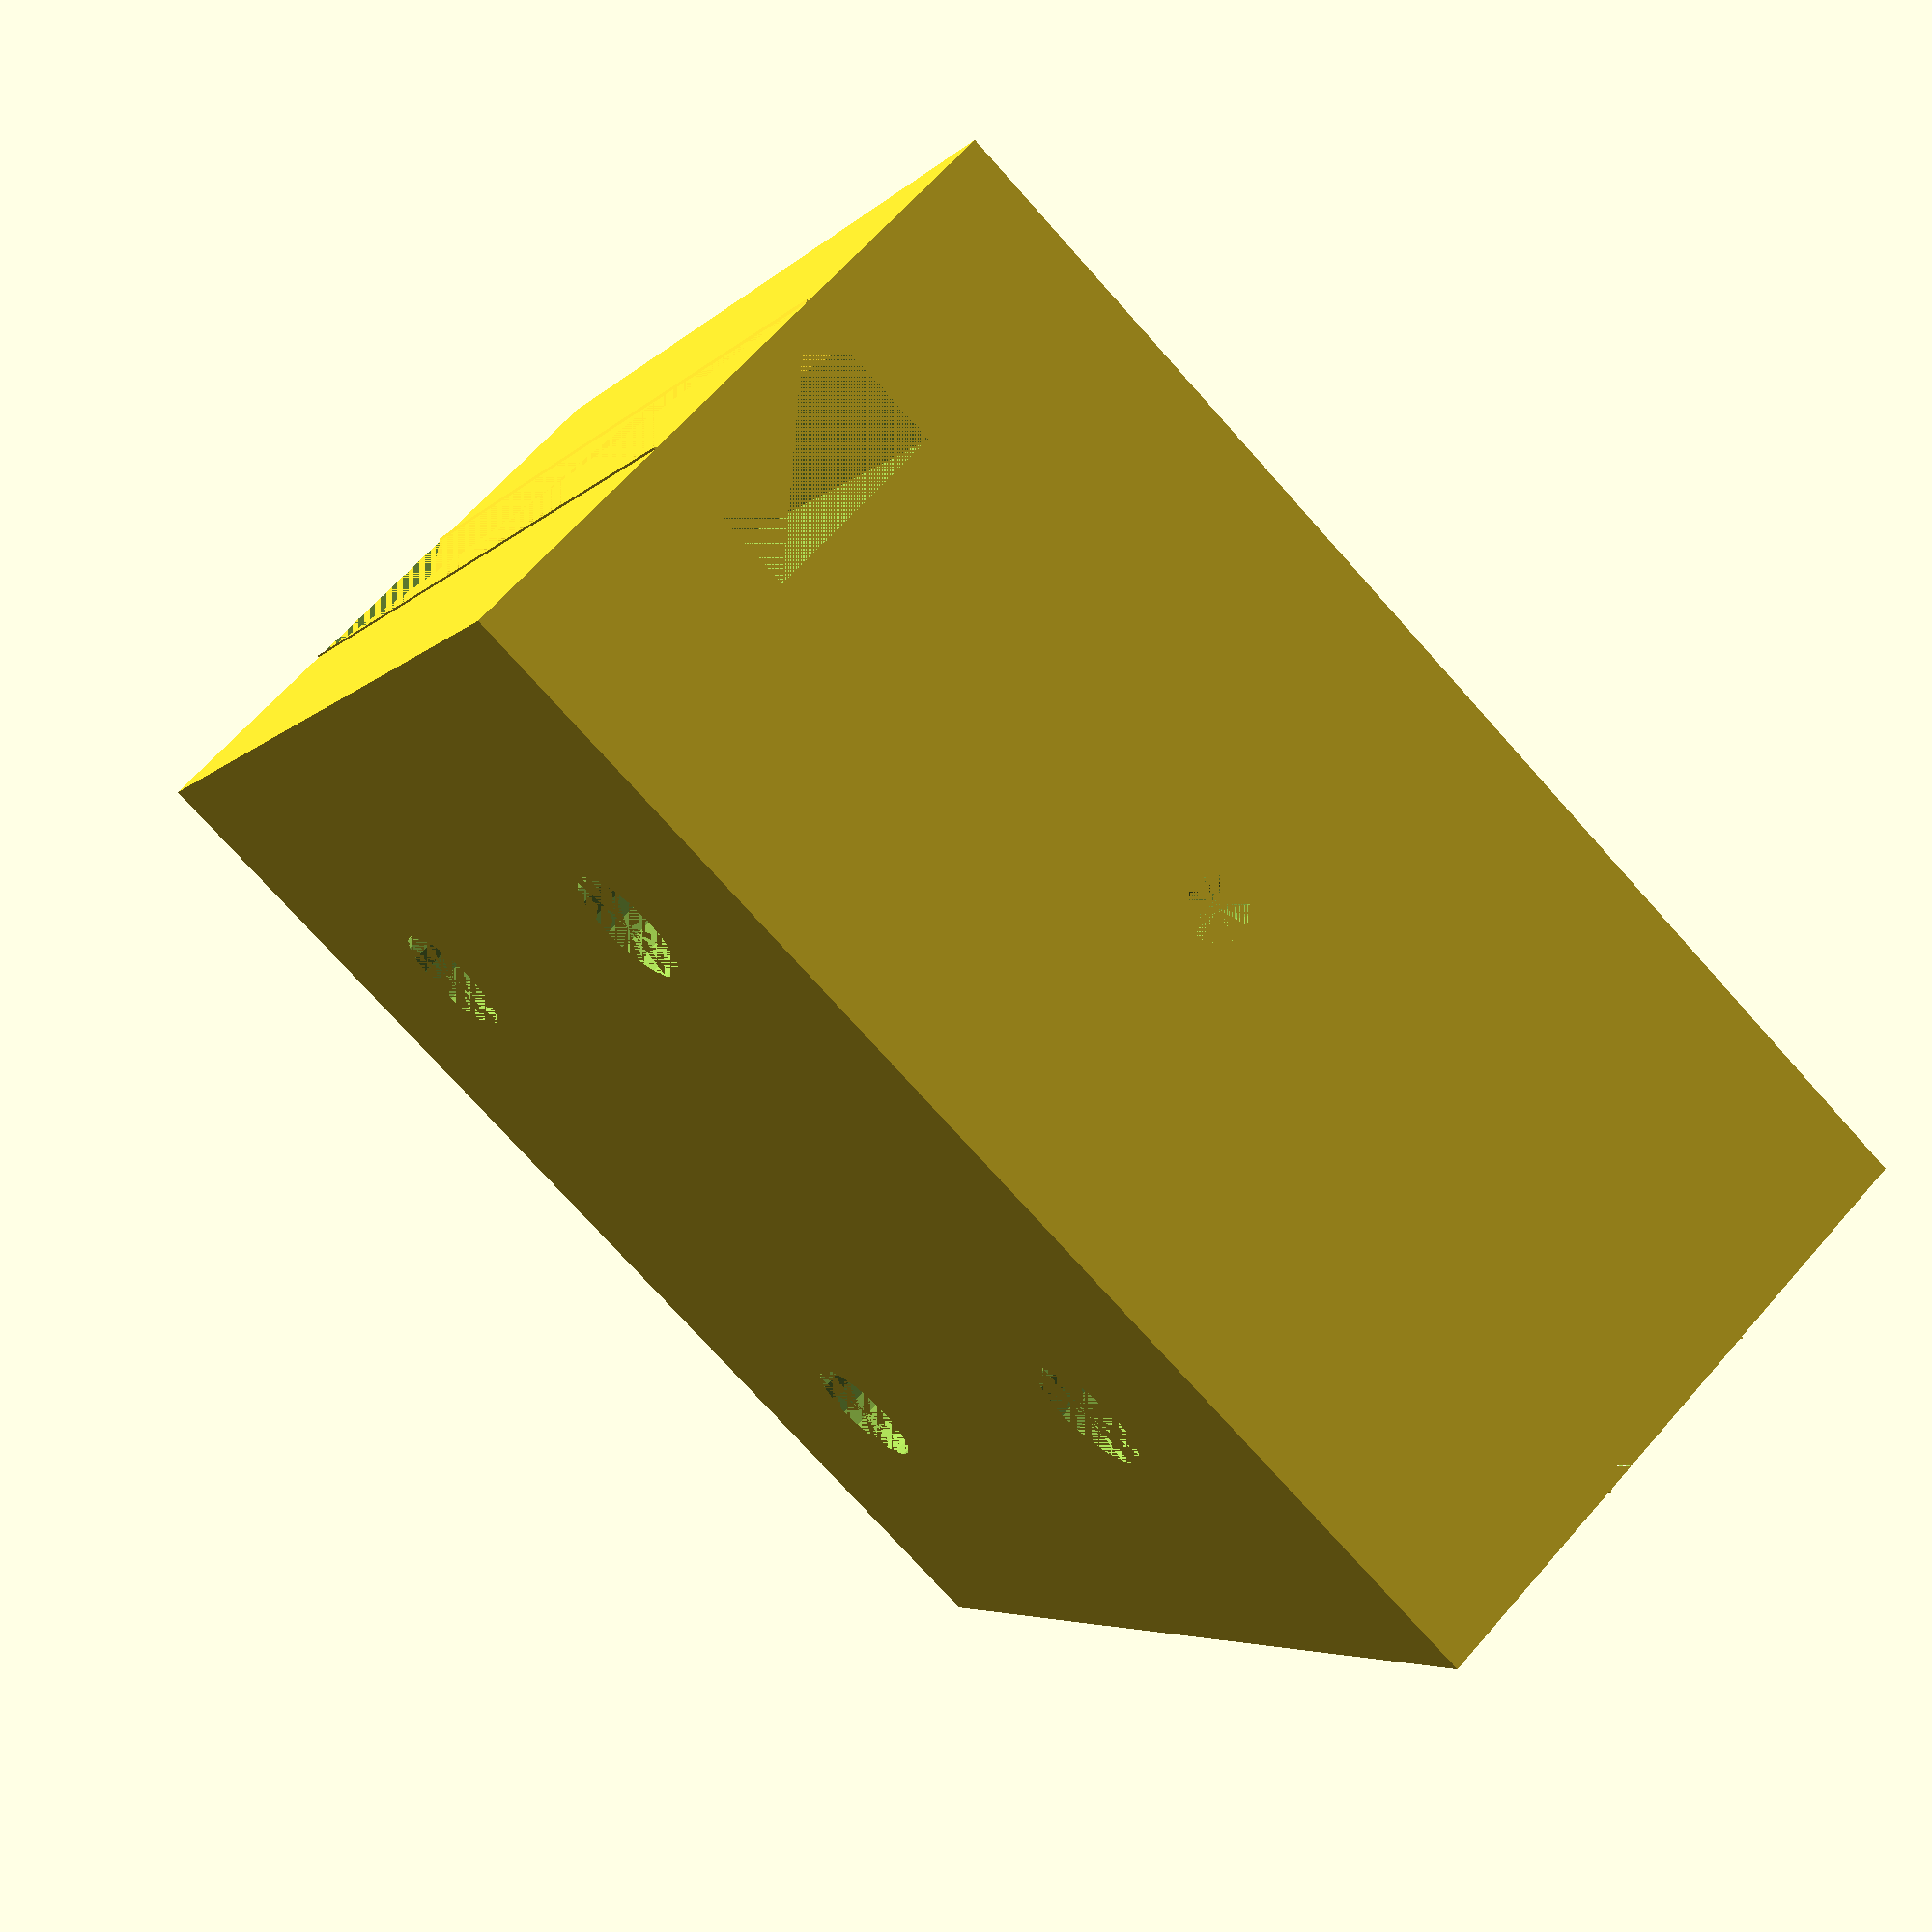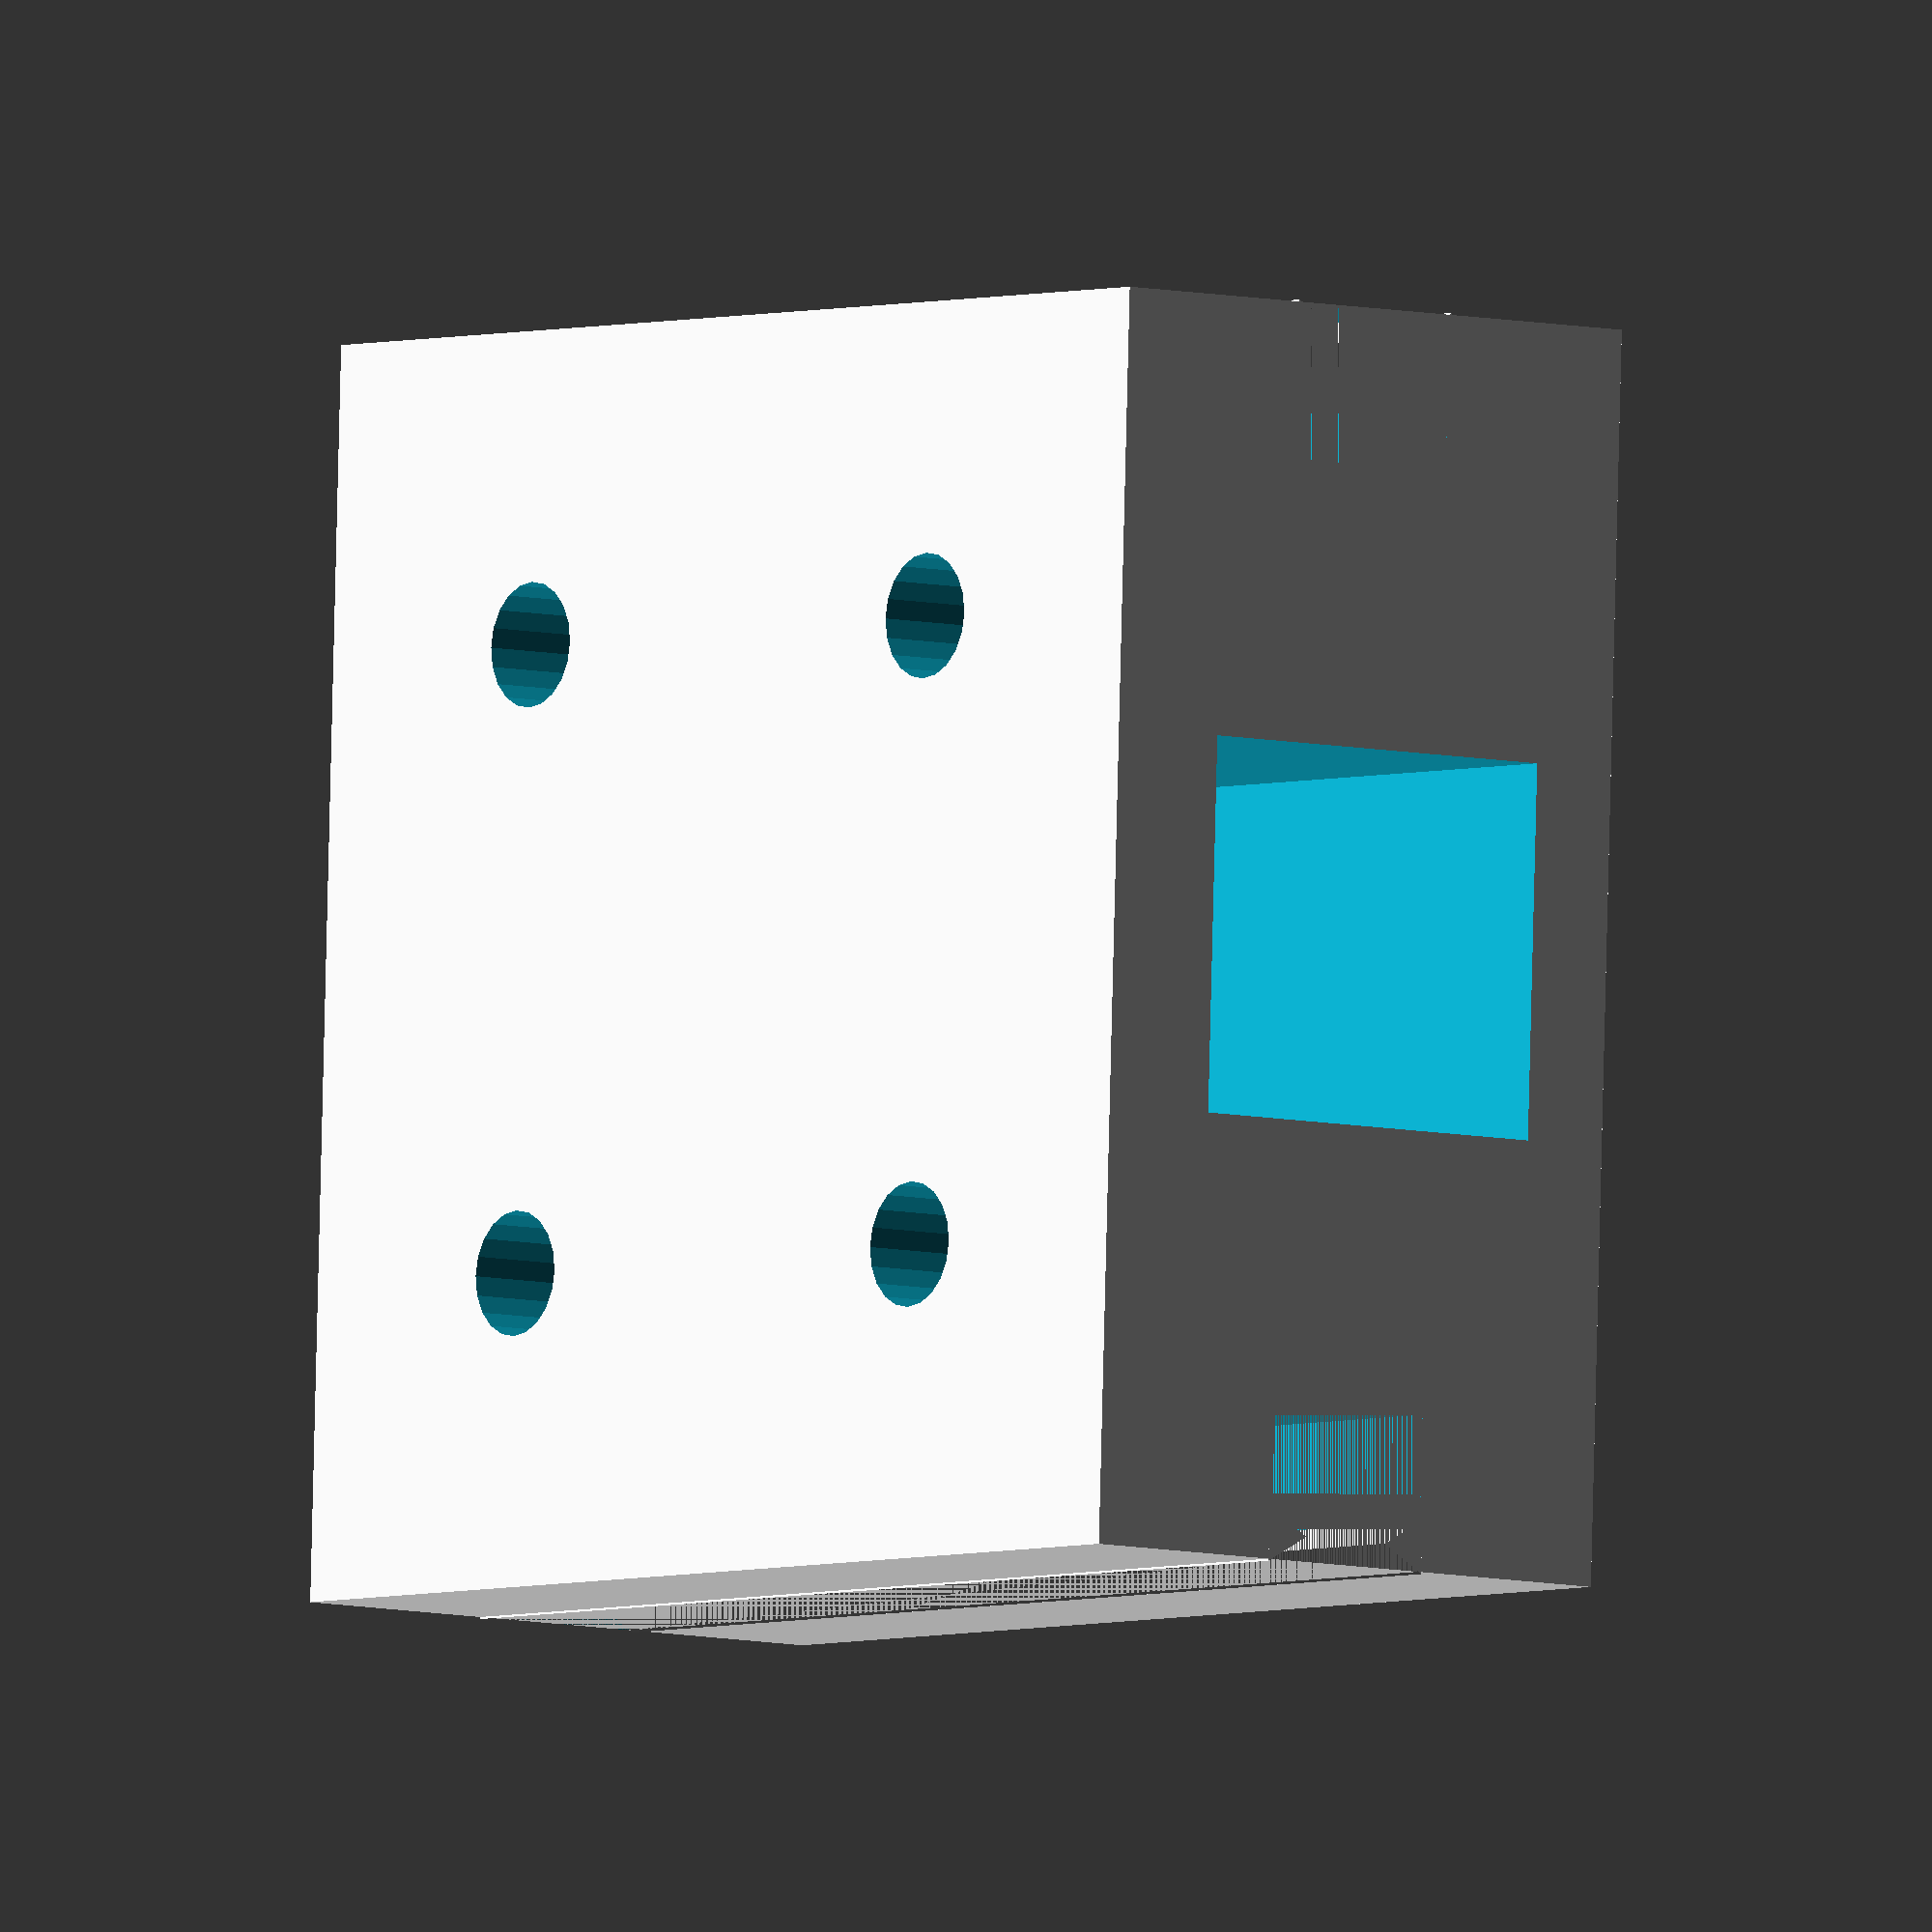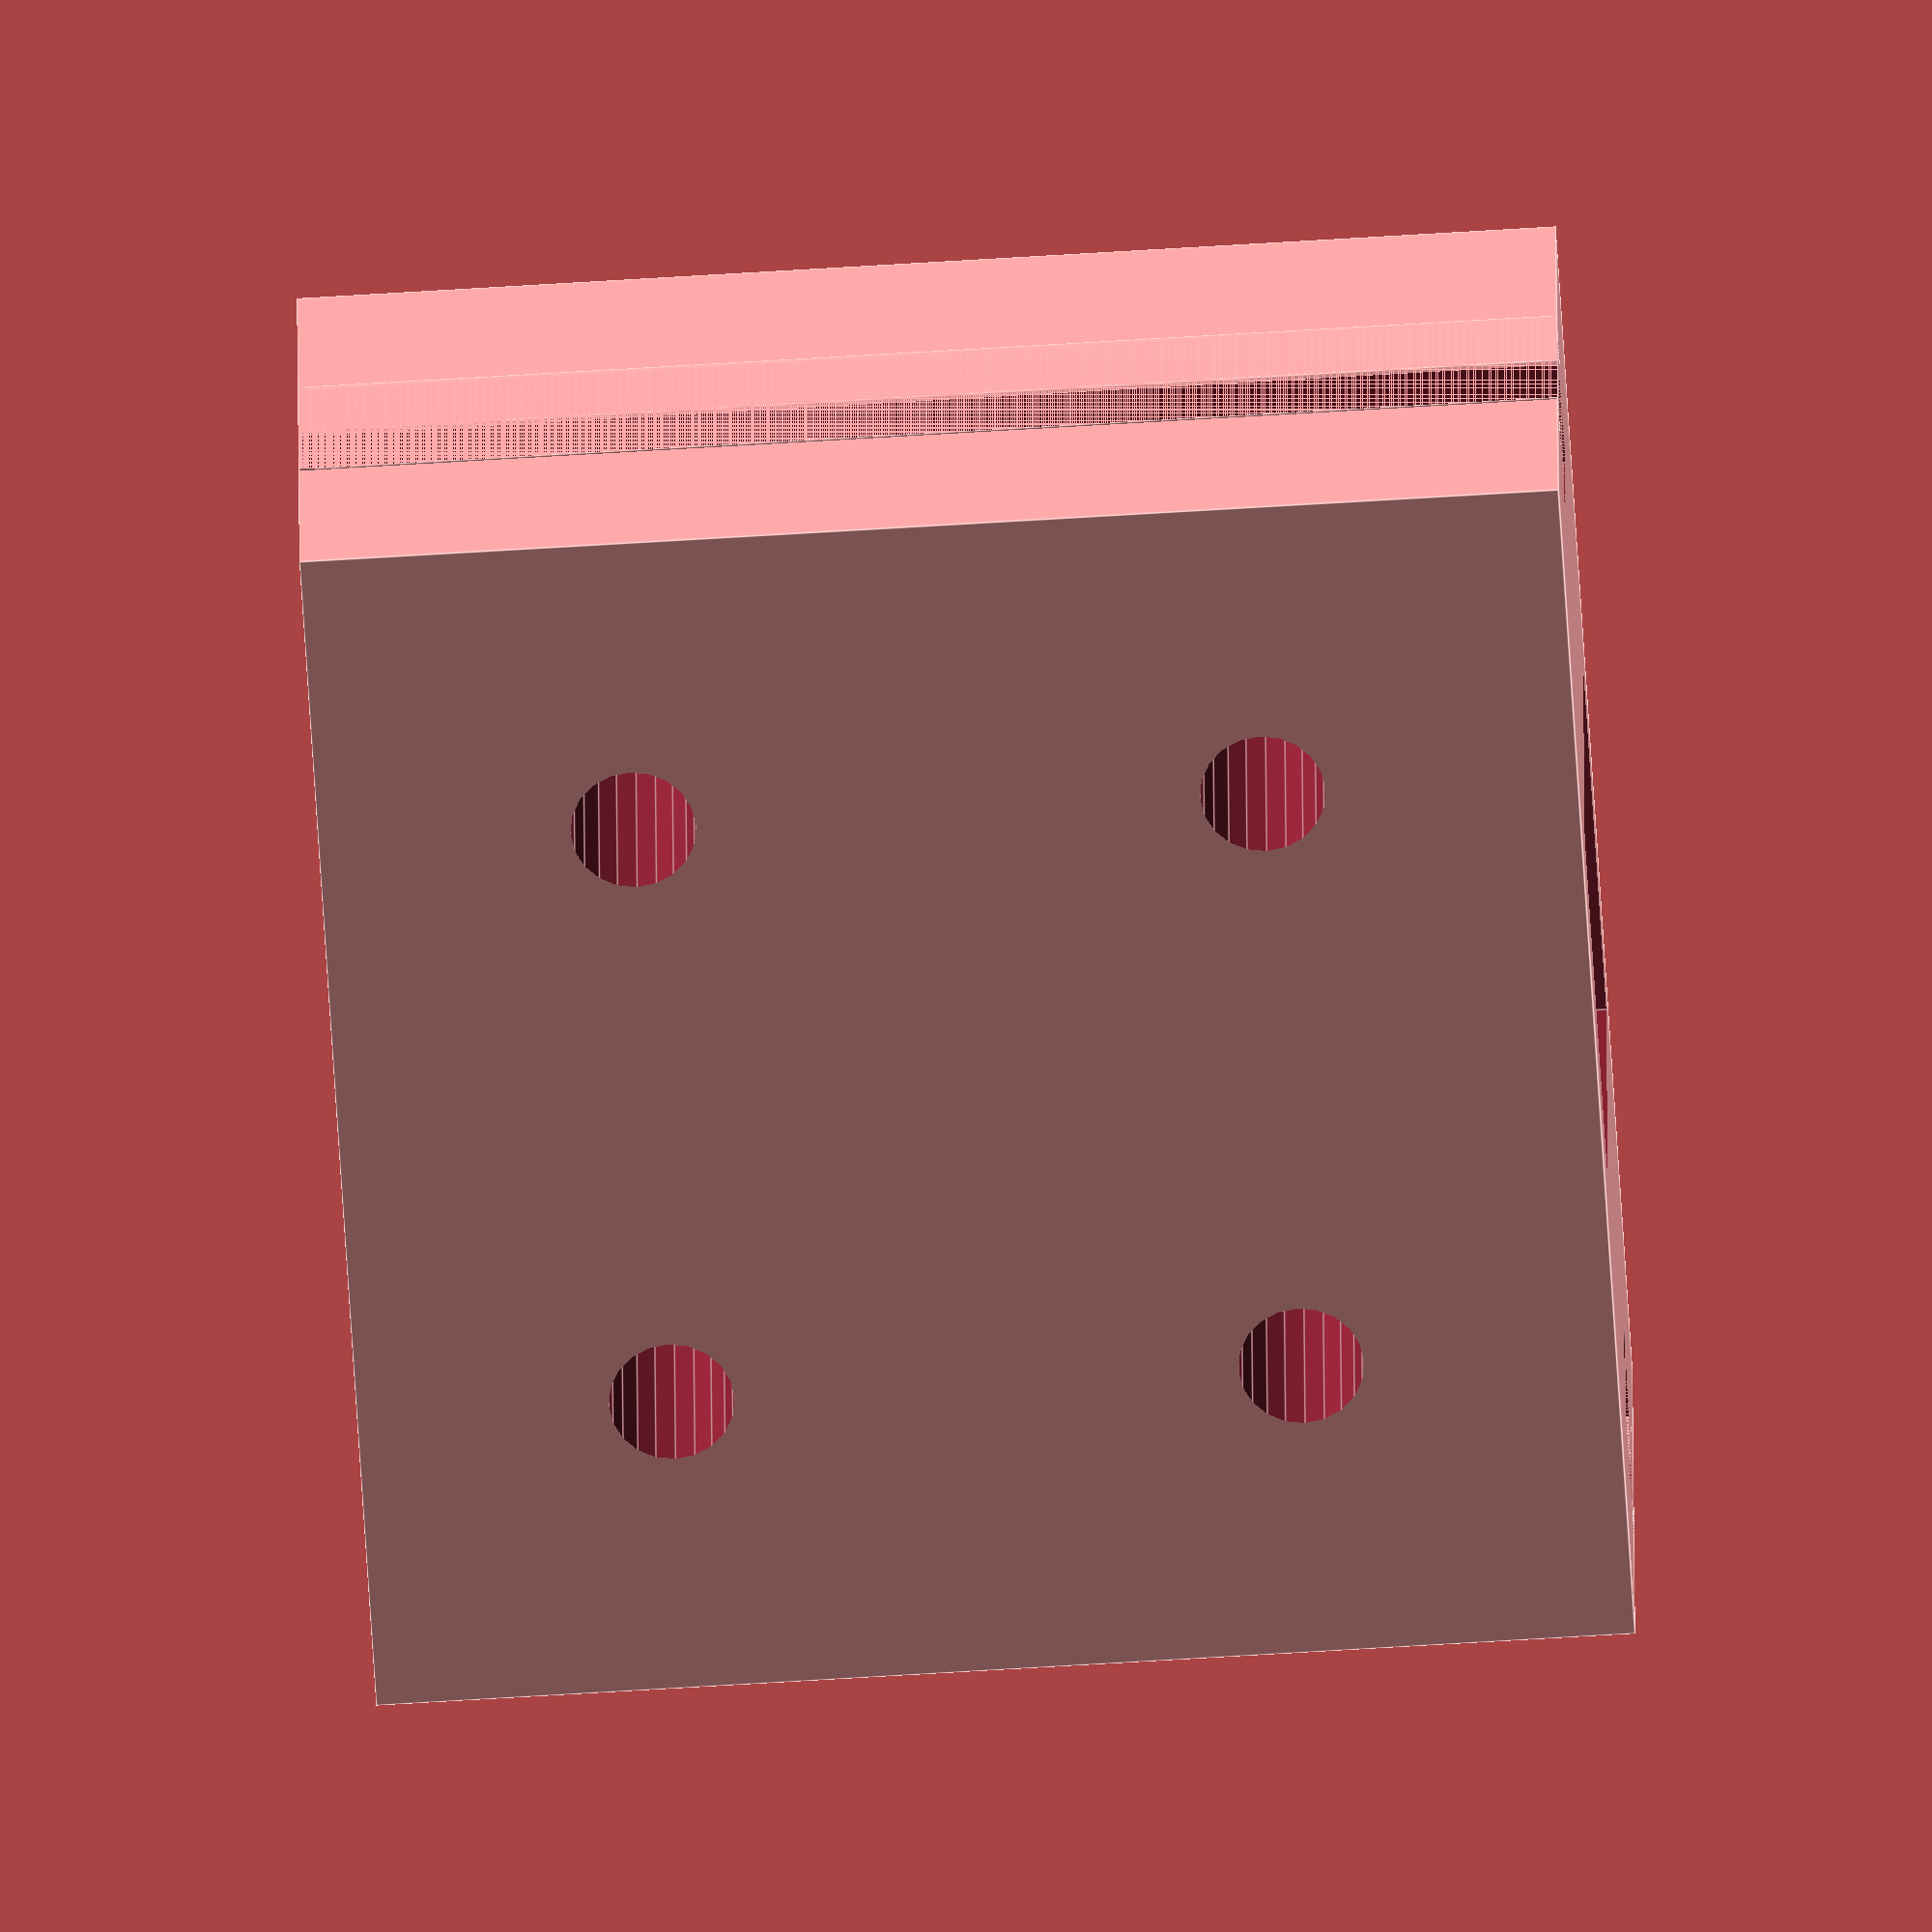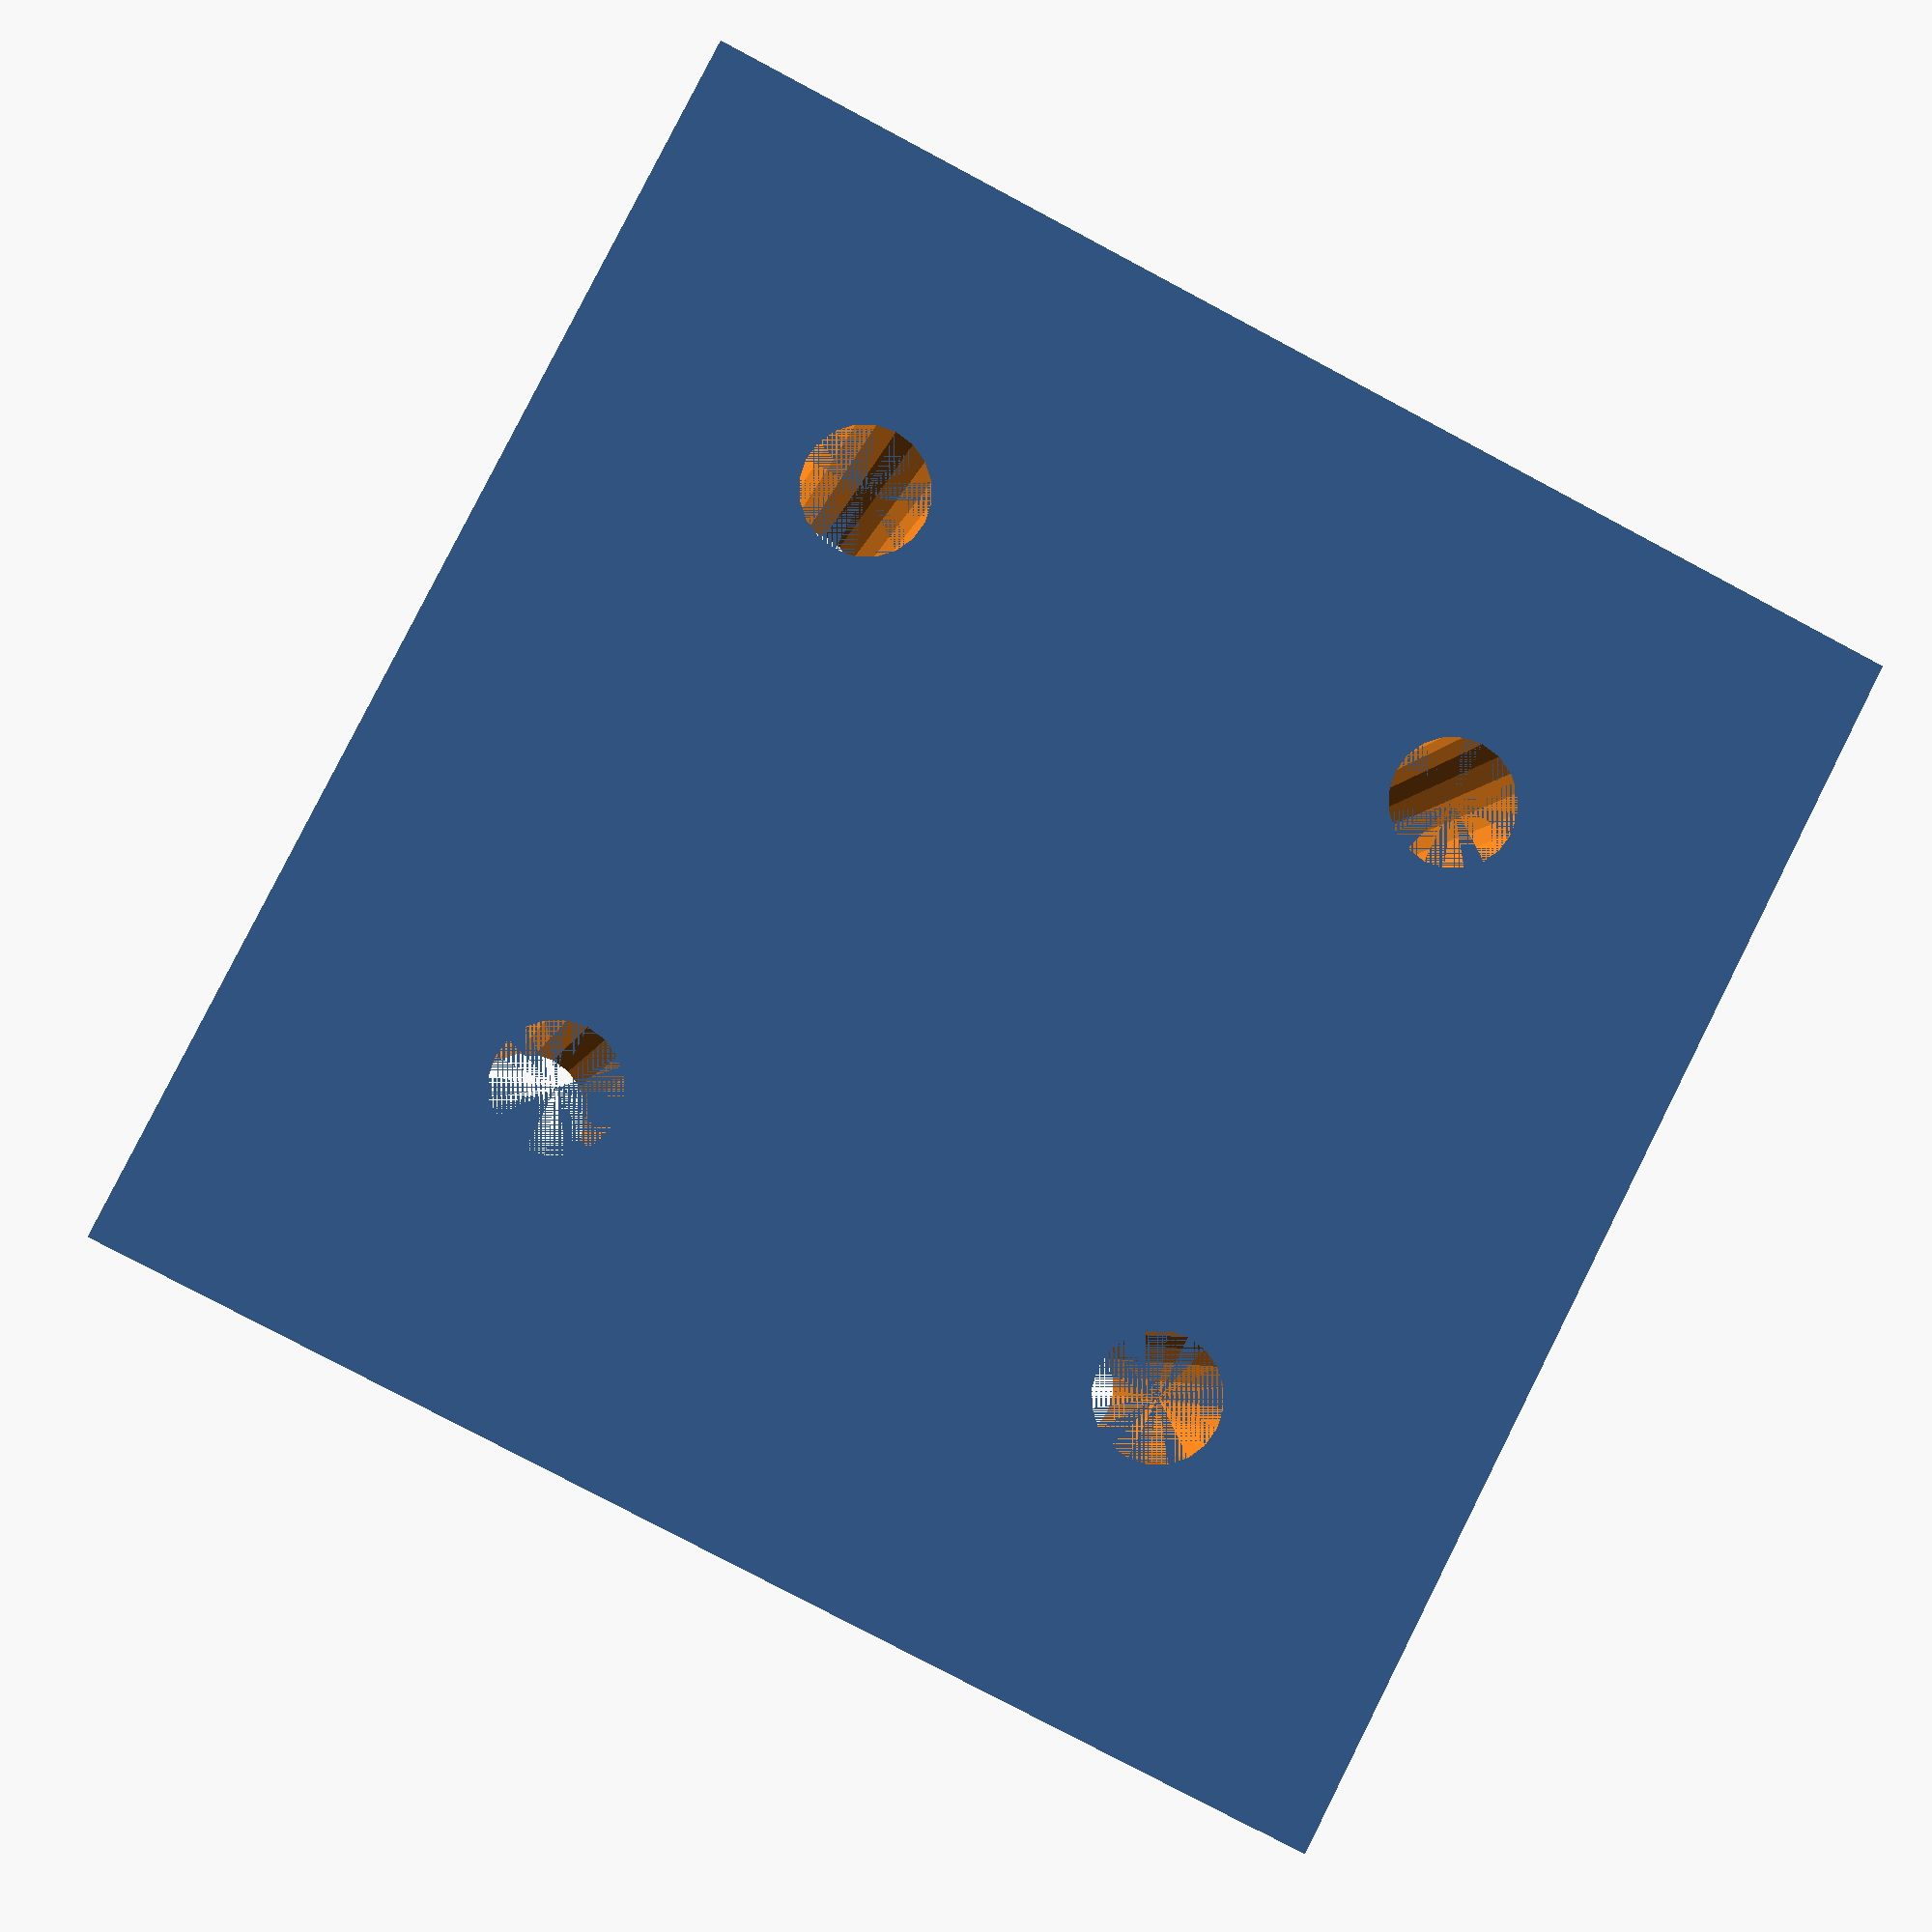
<openscad>
// Eduardo Blanco Bielsa - UO285176
module cuerpo(alto,ancho,largo, anchoagujero, radioagujero, offsetAgujero, offsetTriangulos, radioTriangulos){
    difference(){
        cube([alto,ancho,largo]);
        
        //Agujeros
        rotate([90, 0, 0])
            translate([30,10,-20])
                        cylinder(h = anchoagujero, r = radioagujero, $fn=offsetAgujero);
        rotate([90, 0, 0])
            translate([10,10,-20])
                        cylinder(h = anchoagujero, r = radioagujero, $fn=offsetAgujero);
        rotate([90, 0, 0])
            translate([30,30,-20])
                        cylinder(h = anchoagujero, r = radioagujero, $fn=offsetAgujero);
        rotate([90, 0, 0])
            translate([10,30,-20])
                        cylinder(h = anchoagujero, r = radioagujero, $fn=offsetAgujero);
        //Agujero de debajo
        translate([20,10,0])
                        cylinder(h = anchoagujero, r = 1, $fn=offsetAgujero);
        //Cubo agujero
        translate([14,4,5]){
            cube([alto/2 -8,ancho-7,largo]);
        }
        //Pequeño reborde interior cilindrico
        translate([20,10,4])
               cylinder(h = anchoagujero, r = radioagujero, $fn=offsetAgujero);
        //Bifurcaciones rectangulares de los laterales
        translate([0,7,0]){
            cube([5,6,largo]);
        }
        translate([35,7,0]){
            cube([5,6,largo]);
        }
    }
    //Bifurcaciones triangulares exteriores
        rotate([0,0,90])
            translate([7.4,-39.2,0])
                cylinder (h = largo, r= radioTriangulos, $fn=offsetTriangulos);
        rotate([0,0,90])
            translate([7.4,-0.8,0])
                cylinder (h = largo, r= radioTriangulos, $fn=offsetTriangulos);
        rotate([0,0,-90])
            translate([-12.6,39.2,0])
                cylinder (h = largo, r= radioTriangulos, $fn=offsetTriangulos);
        rotate([0,0,-90])
            translate([-12.6,0.8,0])
                cylinder (h = largo, r= radioTriangulos, $fn=offsetTriangulos);
        
}

cuerpo(40,20,40, 40,2, 20, 3, 1);
</openscad>
<views>
elev=4.9 azim=135.4 roll=159.5 proj=p view=solid
elev=183.4 azim=271.8 roll=218.7 proj=o view=wireframe
elev=249.1 azim=176.2 roll=266.5 proj=o view=edges
elev=259.1 azim=16.7 roll=298.0 proj=p view=wireframe
</views>
